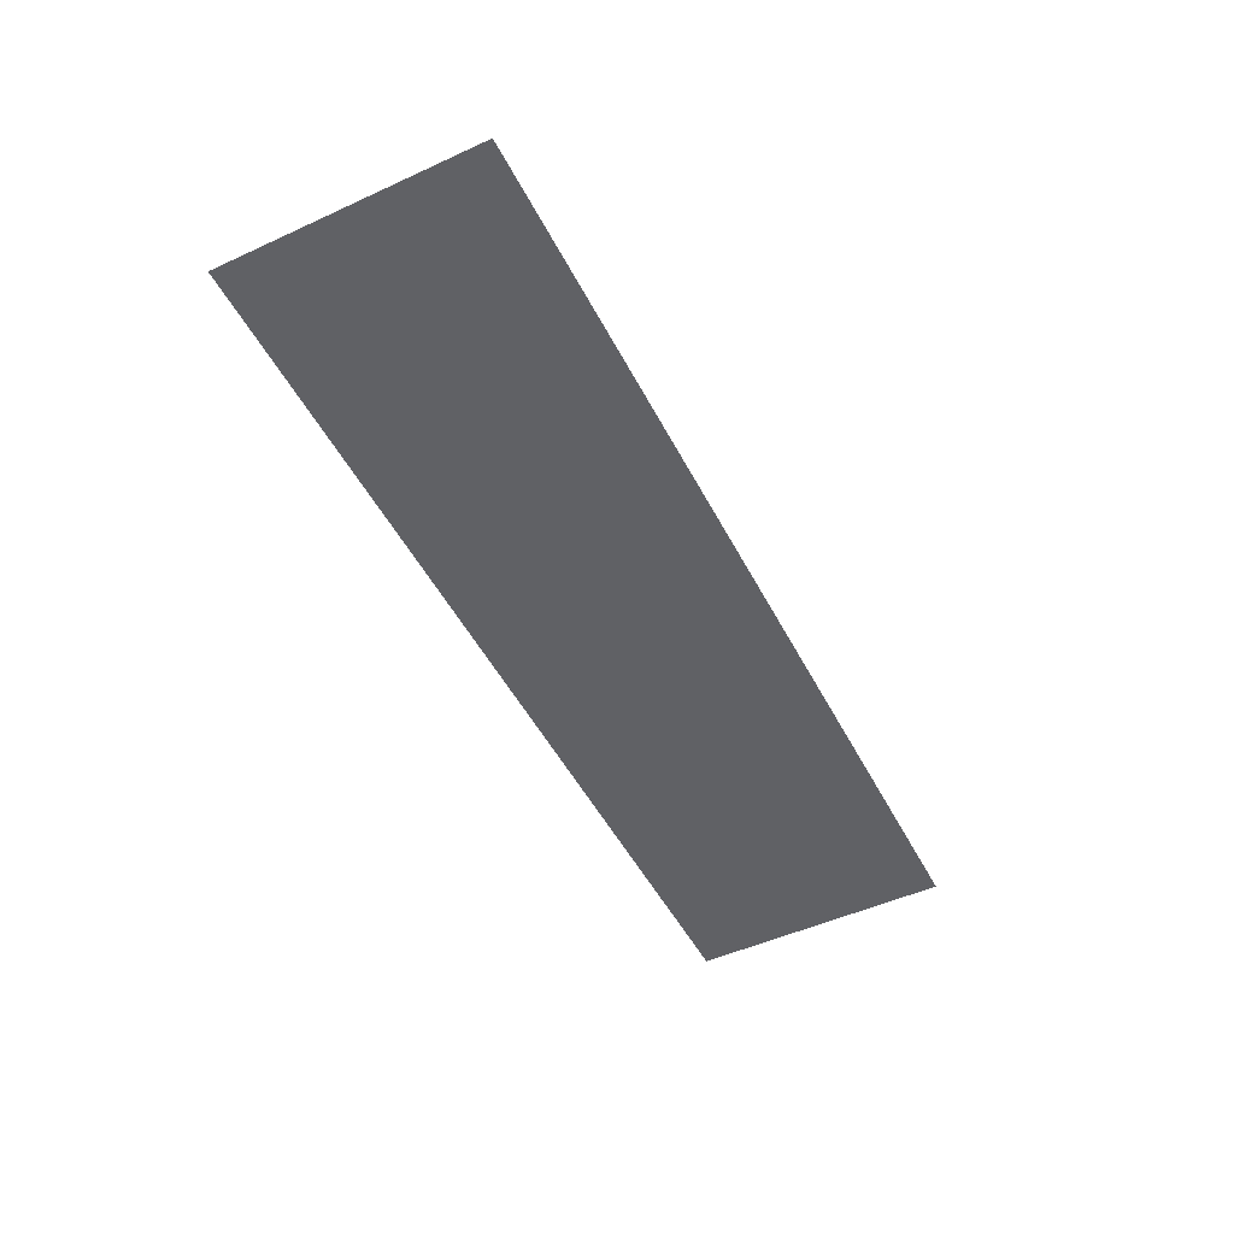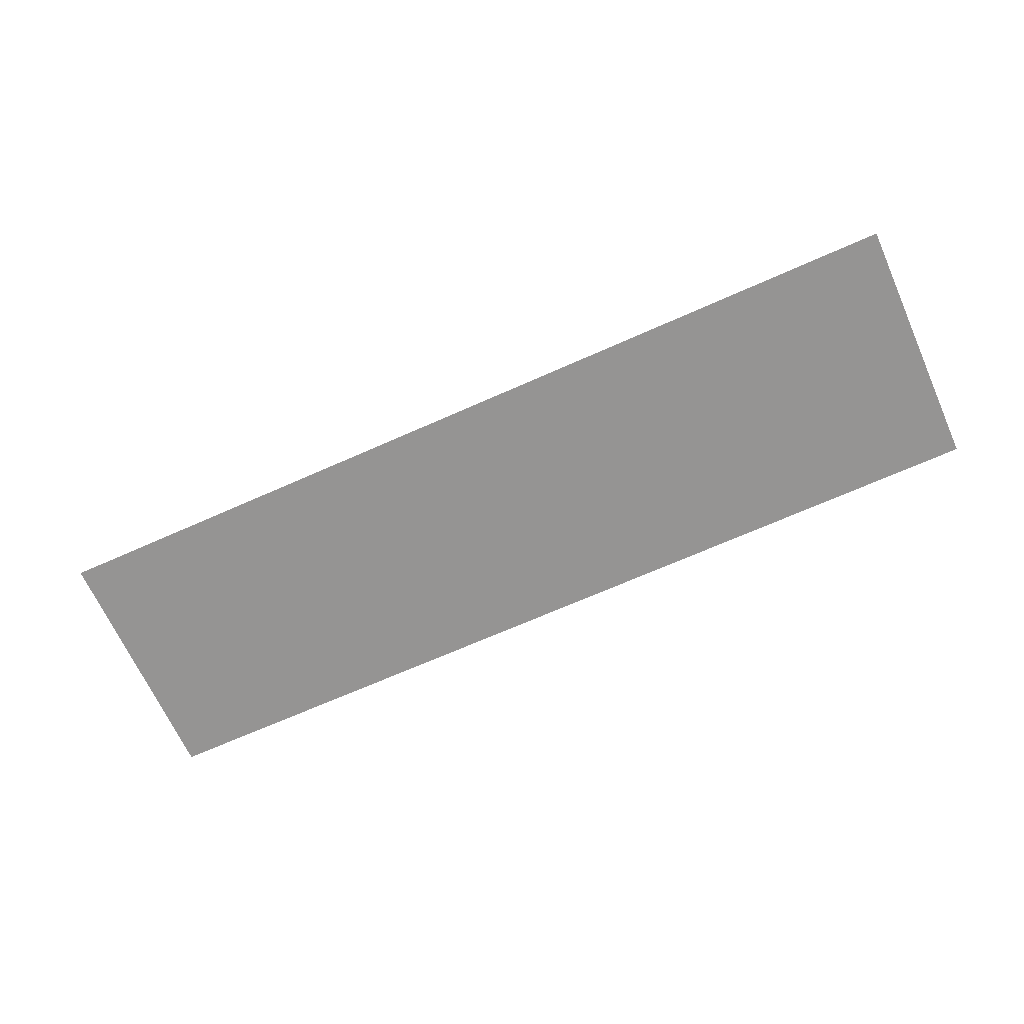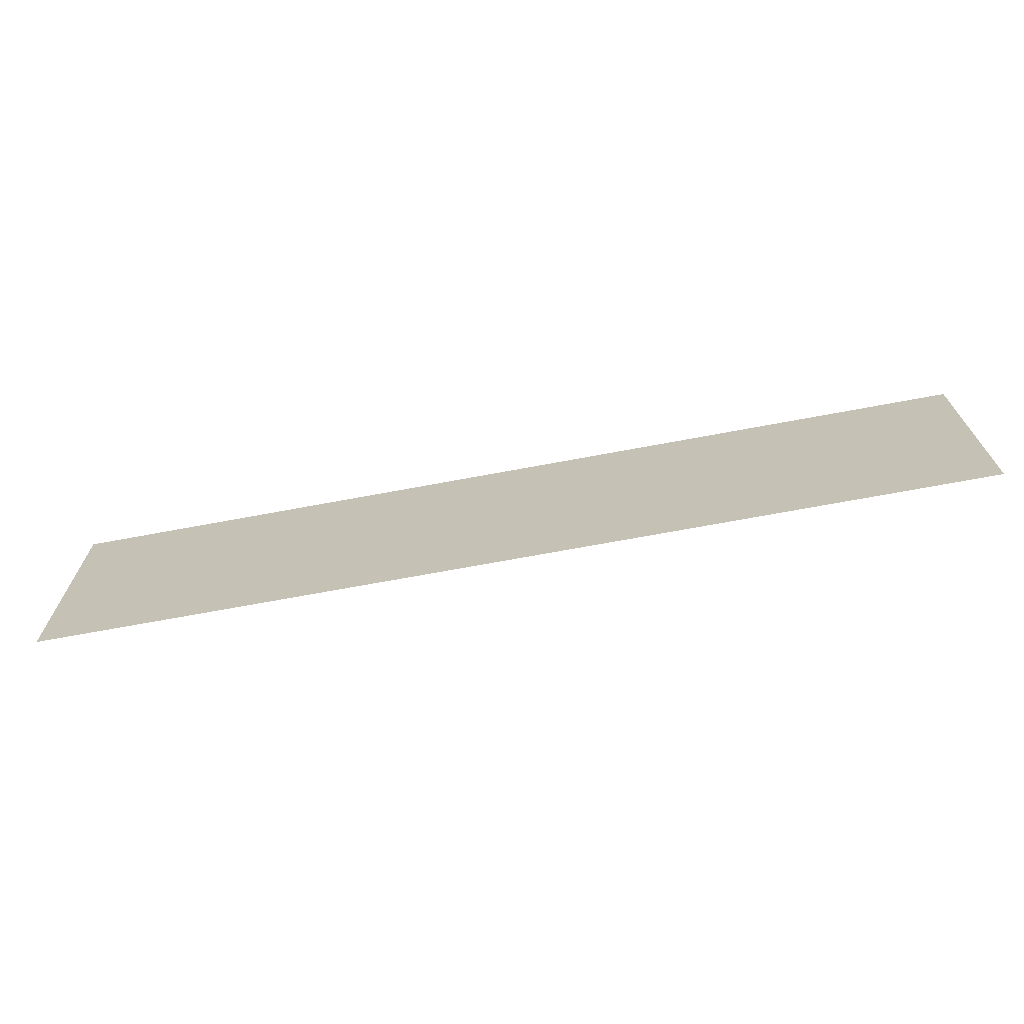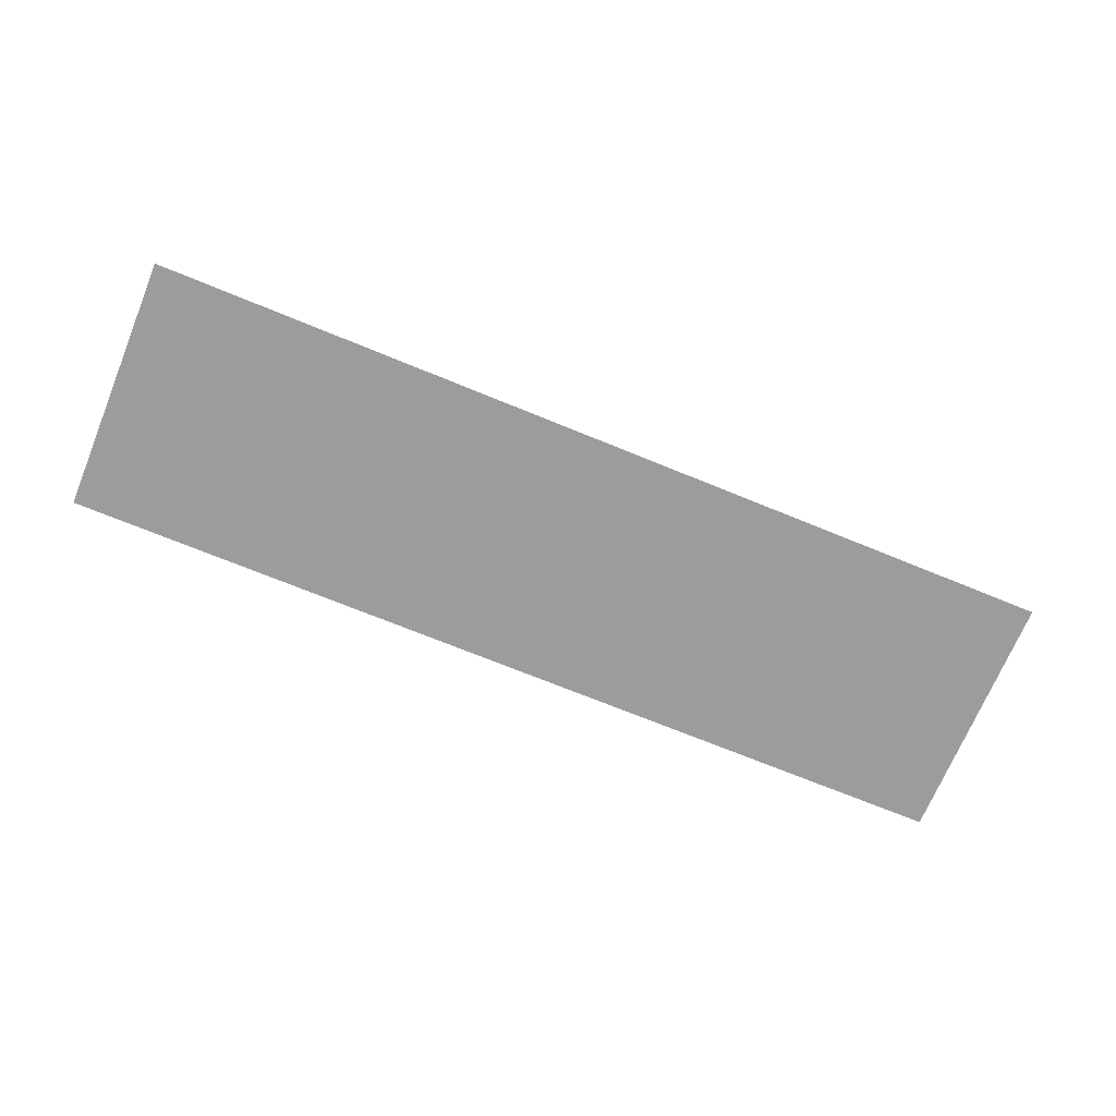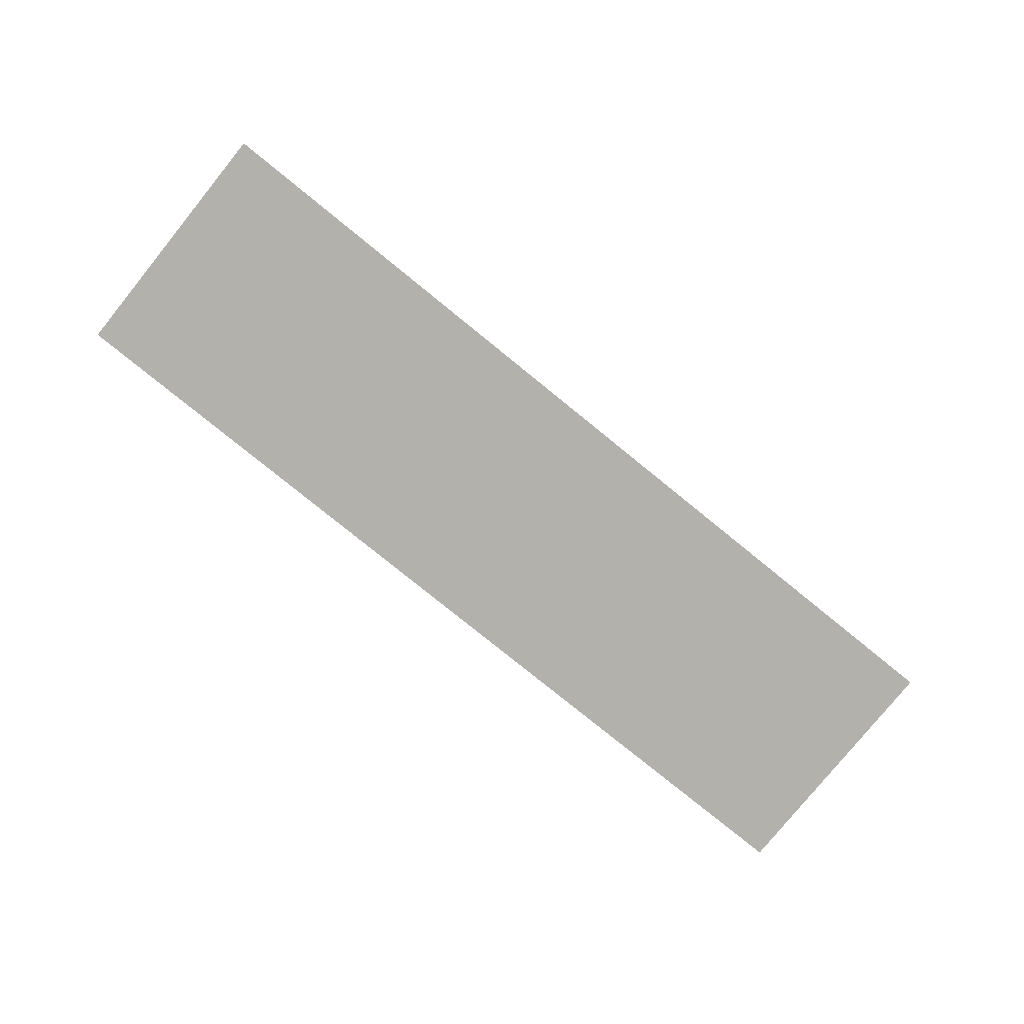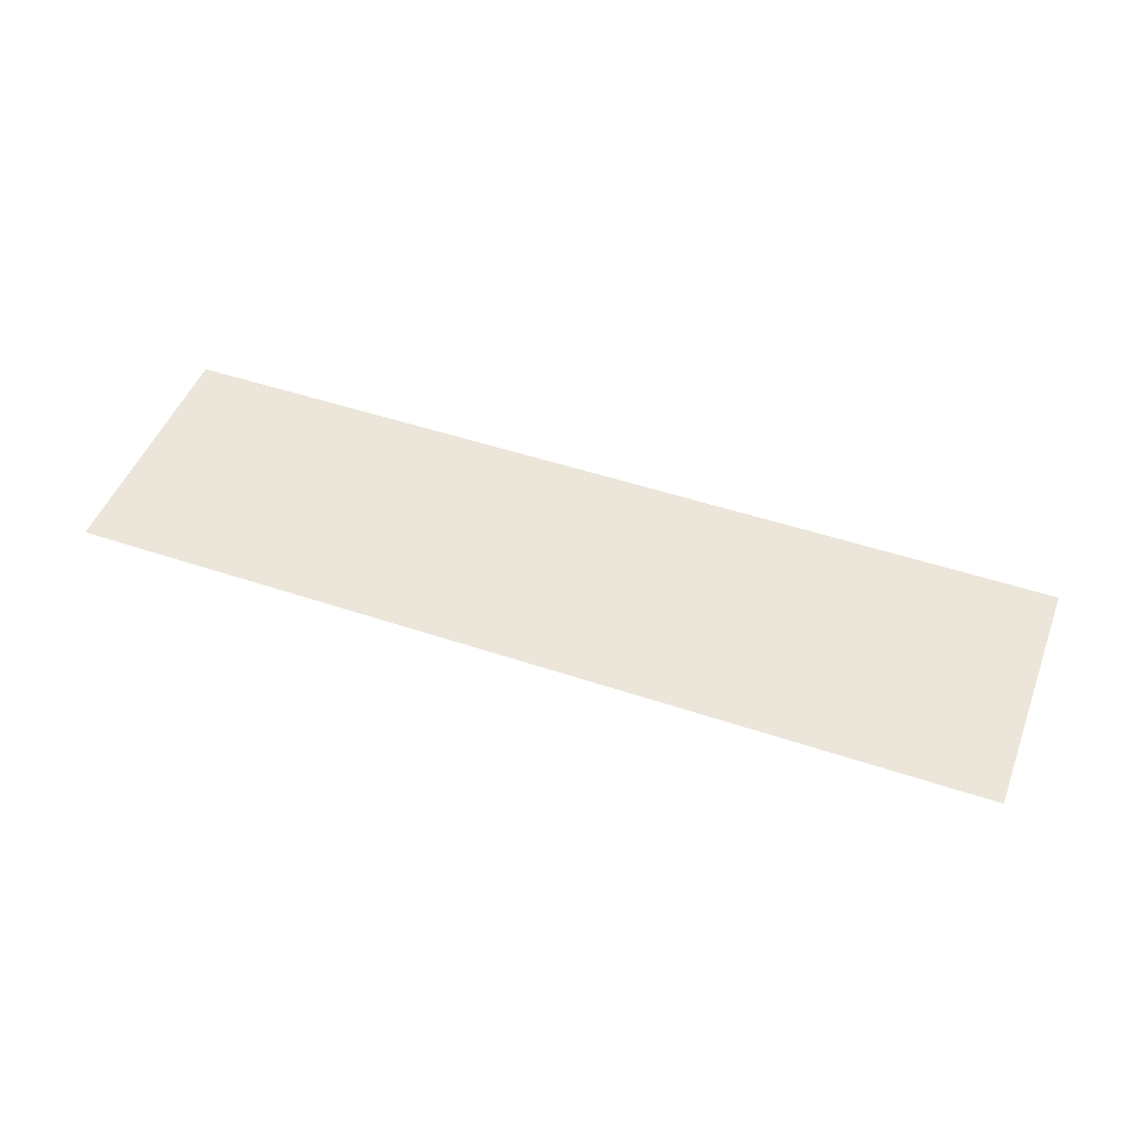
<metadata>
{"format":"obj","ext":"obj","renderer":"f3d","projection":"perspective","resolution":1024,"background":"white","views":[{"elev":-49.9,"azim":-63.3,"up":"+Z"},{"elev":-67.2,"azim":-155.8,"up":"+Z"},{"elev":-69.6,"azim":-169.4,"up":"+Y"},{"elev":-70.0,"azim":-22.4,"up":"+Z"},{"elev":-79.1,"azim":-39.0,"up":"+Z"},{"elev":48.4,"azim":20.6,"up":"+Z"}]}
</metadata>
<code>
o mesh25/mesh25-geometry#mesh25-geometry
v -0.3801 -0.2889 0.3455
v 0.3614 -0.494 0.3455
v -0.3801 -0.494 0.3455
v 0.3614 -0.2889 0.3455
f 1 2 3
f 2 1 4
f 3 2 1
f 4 1 2

</code>
